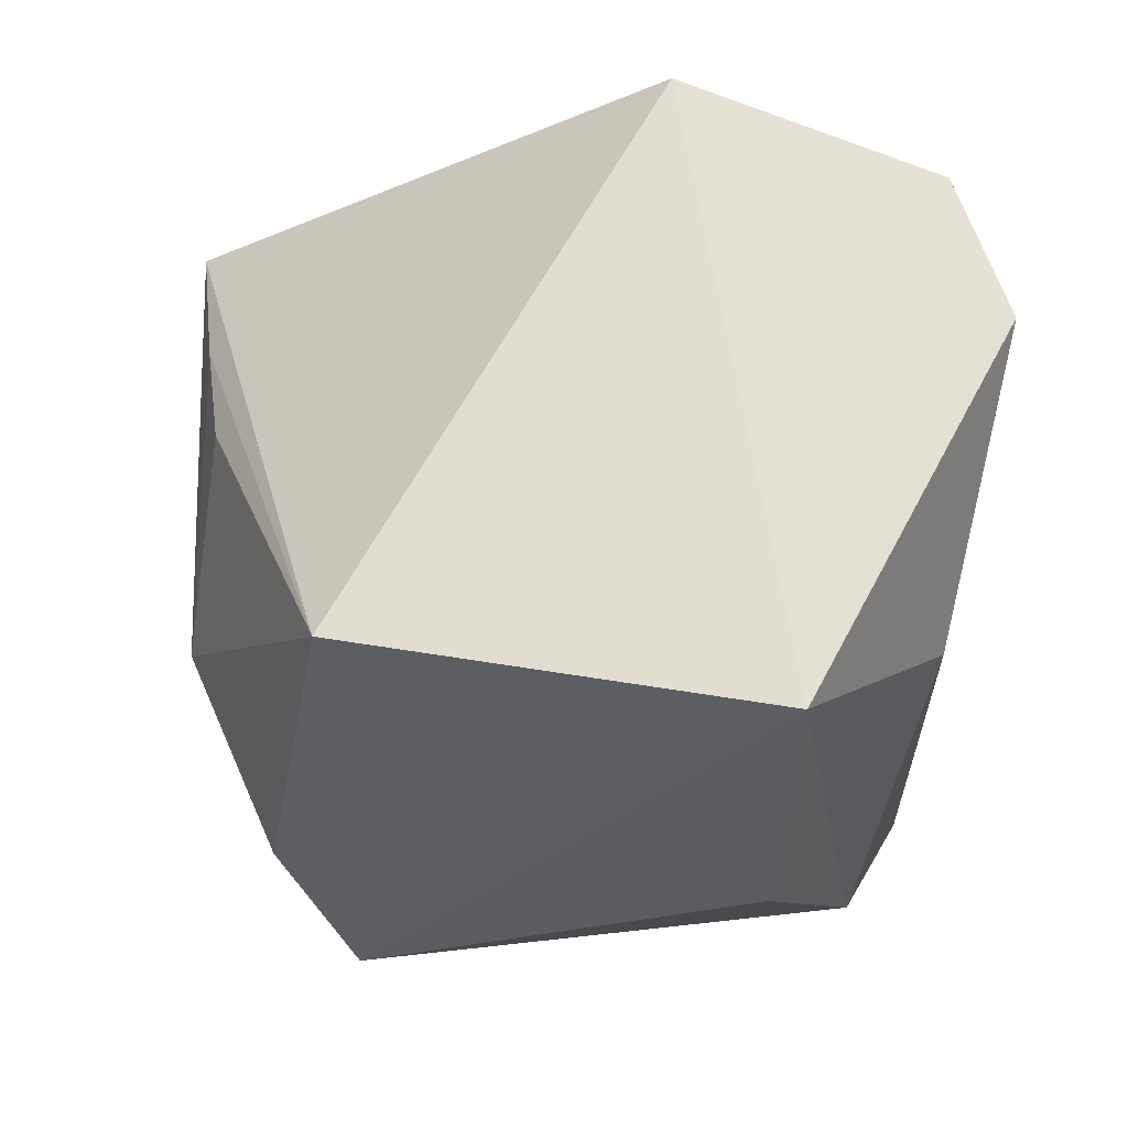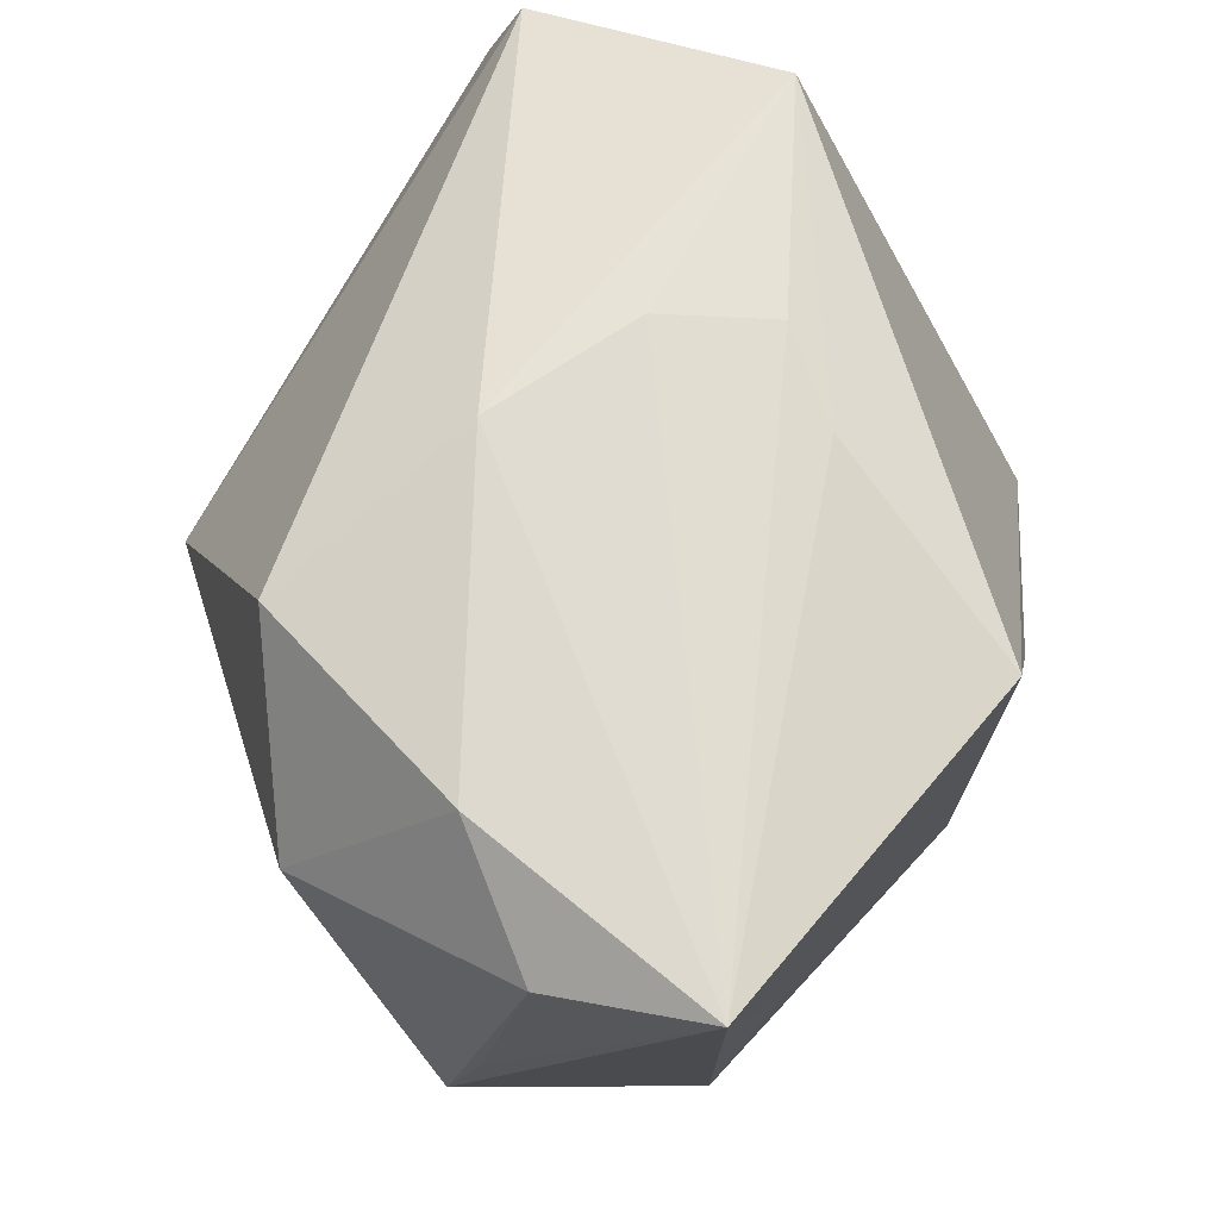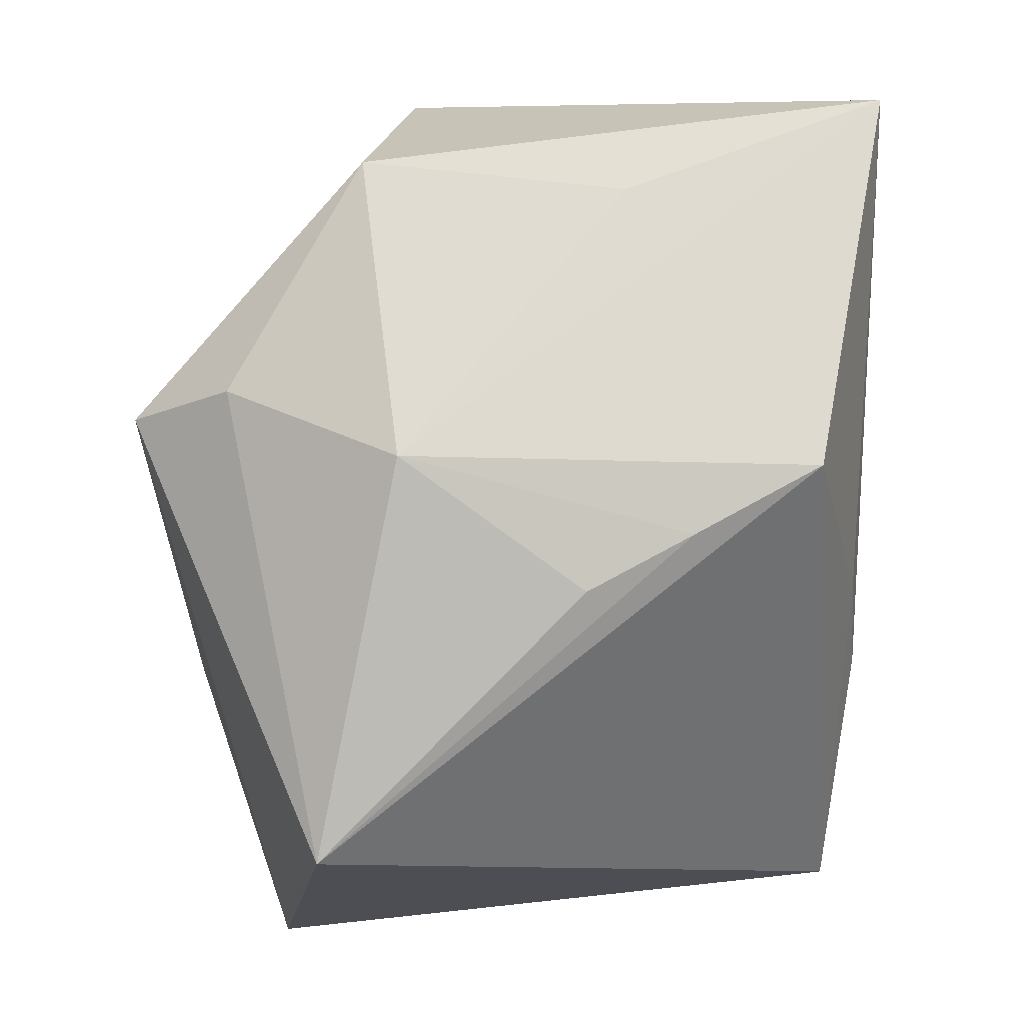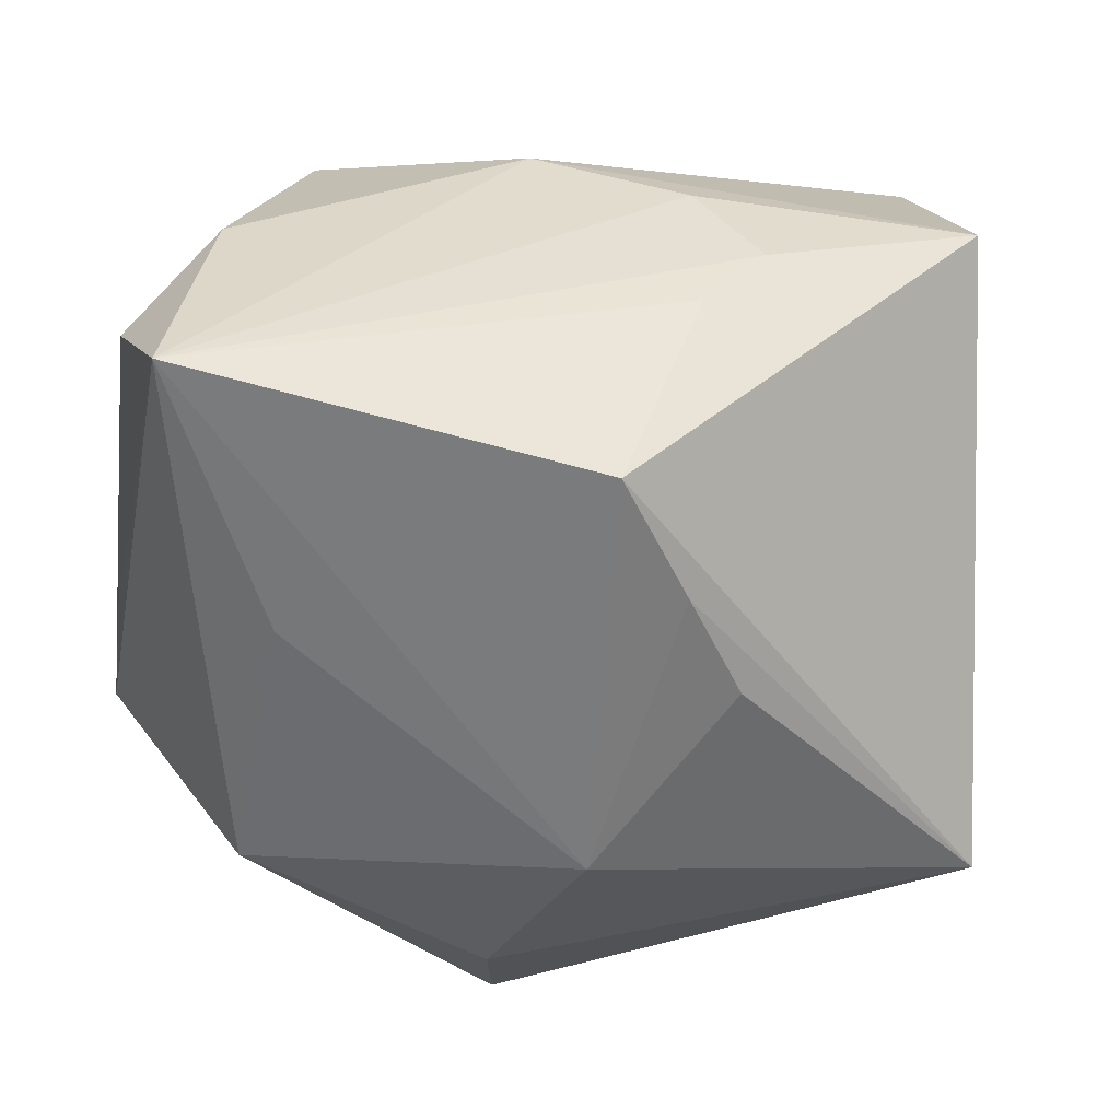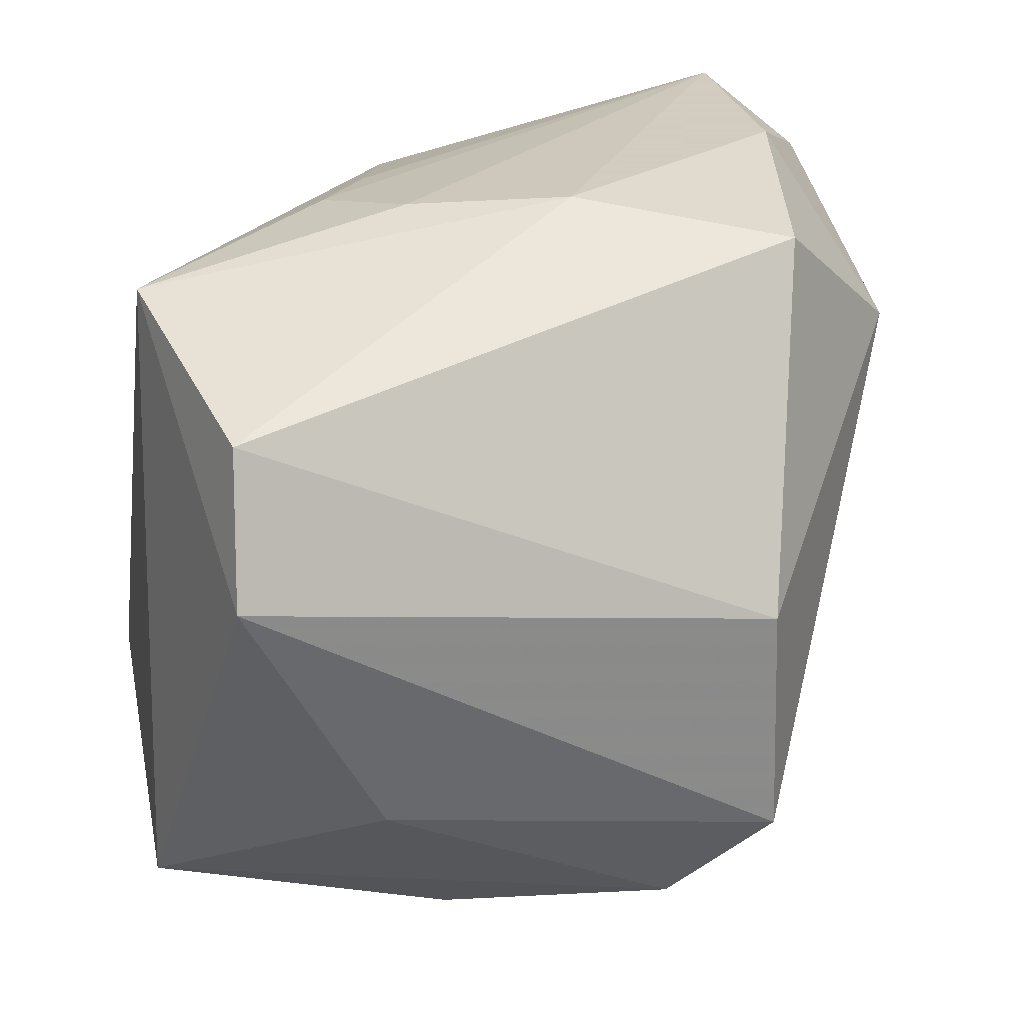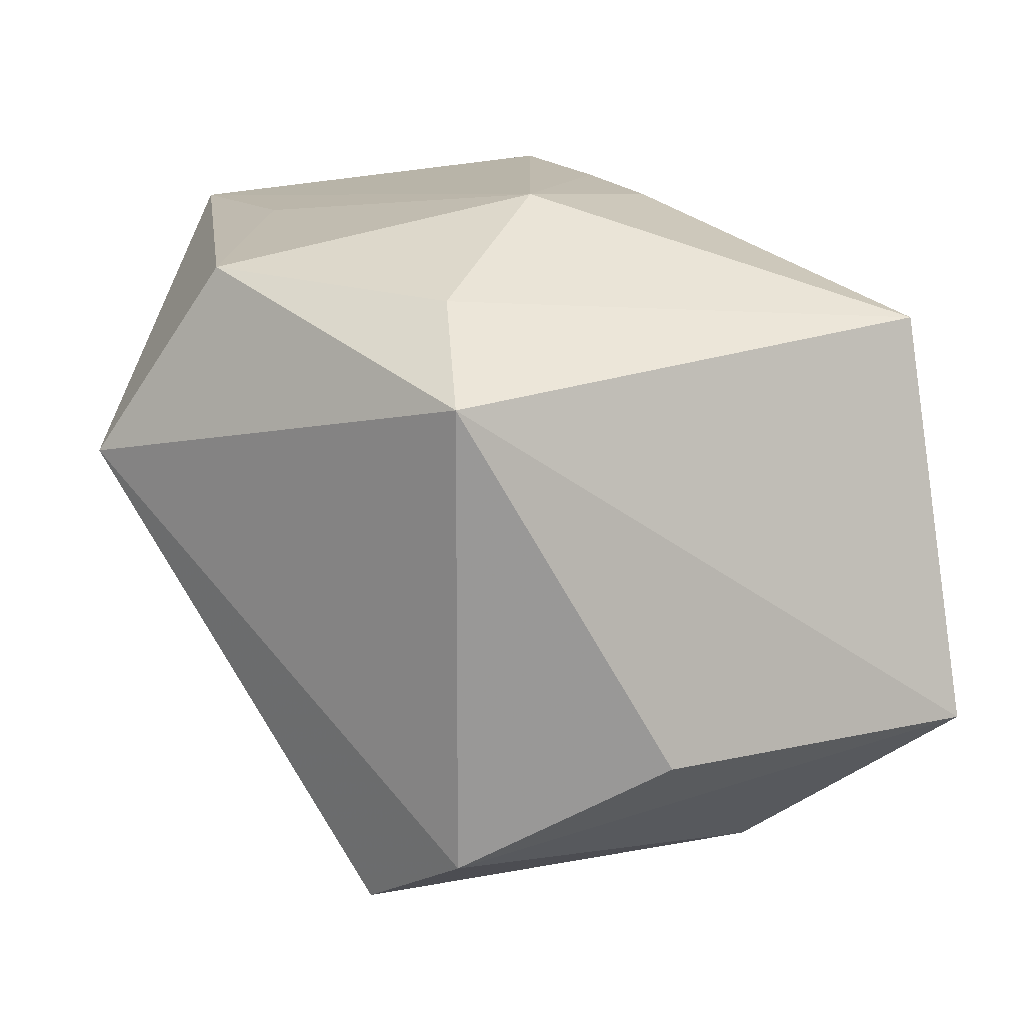
<metadata>
{"format":"obj","ext":"obj","renderer":"f3d","projection":"perspective","resolution":1024,"background":"white","views":[{"elev":-19.2,"azim":84.5,"up":"+Y"},{"elev":71.5,"azim":-58.9,"up":"+Y"},{"elev":78.8,"azim":87.6,"up":"+Z"},{"elev":30.9,"azim":-1.9,"up":"+Y"},{"elev":24.3,"azim":161.2,"up":"+Y"},{"elev":13.5,"azim":-3.4,"up":"+Z"}]}
</metadata>
<code>
v -0.003704 0.03314 -0.009879
v -0.04137 -0.01003 0.008437
v 0.01001 0.03203 -0.003801
v -0.03286 0.03314 0.02819
v -0.02291 0.02939 -0.01679
v -0.02497 0.009289 0.02911
v 0.009821 0.02983 0.01239
v -0.0002732 -0.01205 0.03281
v 0.01562 0.03039 0.005087
v -0.03985 0.001736 0.0113
v 0.03238 0.02094 -0.02873
v -0.008641 -0.02762 0.02512
v -0.01604 -0.02187 -0.03272
v 0.007645 0.01349 0.03211
v -0.0151 -0.0002561 -0.03331
v 0.0386 -0.02676 -0.01432
v 0.01093 -0.03521 -0.01593
v -0.03705 0.01728 -0.007267
v 0.02037 -0.01646 -0.0293
v -0.03704 0.02856 0.01483
v -0.008062 -0.03156 -0.02633
v -0.02941 0.03314 0.004546
v 0.002157 0.02494 0.03307
v 0.01212 0.003917 0.03106
v -0.008239 -0.03714 0.01724
v 0.03542 0.02723 -0.005389
v 0.0341 -0.02079 0.02224
v -0.02945 -0.01457 0.02654
v 0.03369 0.007921 -0.03331
f 27 25 16
f 9 4 7
f 4 23 7
f 25 2 21
f 4 2 28
f 28 2 25
f 18 5 15
f 27 23 14
f 14 24 27
f 3 4 9
f 3 1 4
f 4 1 22
f 22 1 5
f 5 18 22
f 5 1 11
f 11 29 15
f 15 5 11
f 17 16 25
f 25 21 17
f 17 21 16
f 15 29 13
f 13 21 2
f 13 18 15
f 2 18 13
f 4 28 6
f 12 25 27
f 12 28 25
f 20 18 2
f 4 22 20
f 20 22 18
f 24 14 8
f 28 12 8
f 8 14 23
f 27 24 8
f 8 12 27
f 8 6 28
f 8 23 4
f 4 6 8
f 1 3 26
f 26 11 1
f 26 3 9
f 9 7 26
f 26 7 23
f 26 23 27
f 27 16 26
f 26 16 29
f 29 11 26
f 19 13 29
f 21 13 19
f 29 16 19
f 16 21 19
f 10 2 4
f 4 20 10
f 10 20 2

</code>
